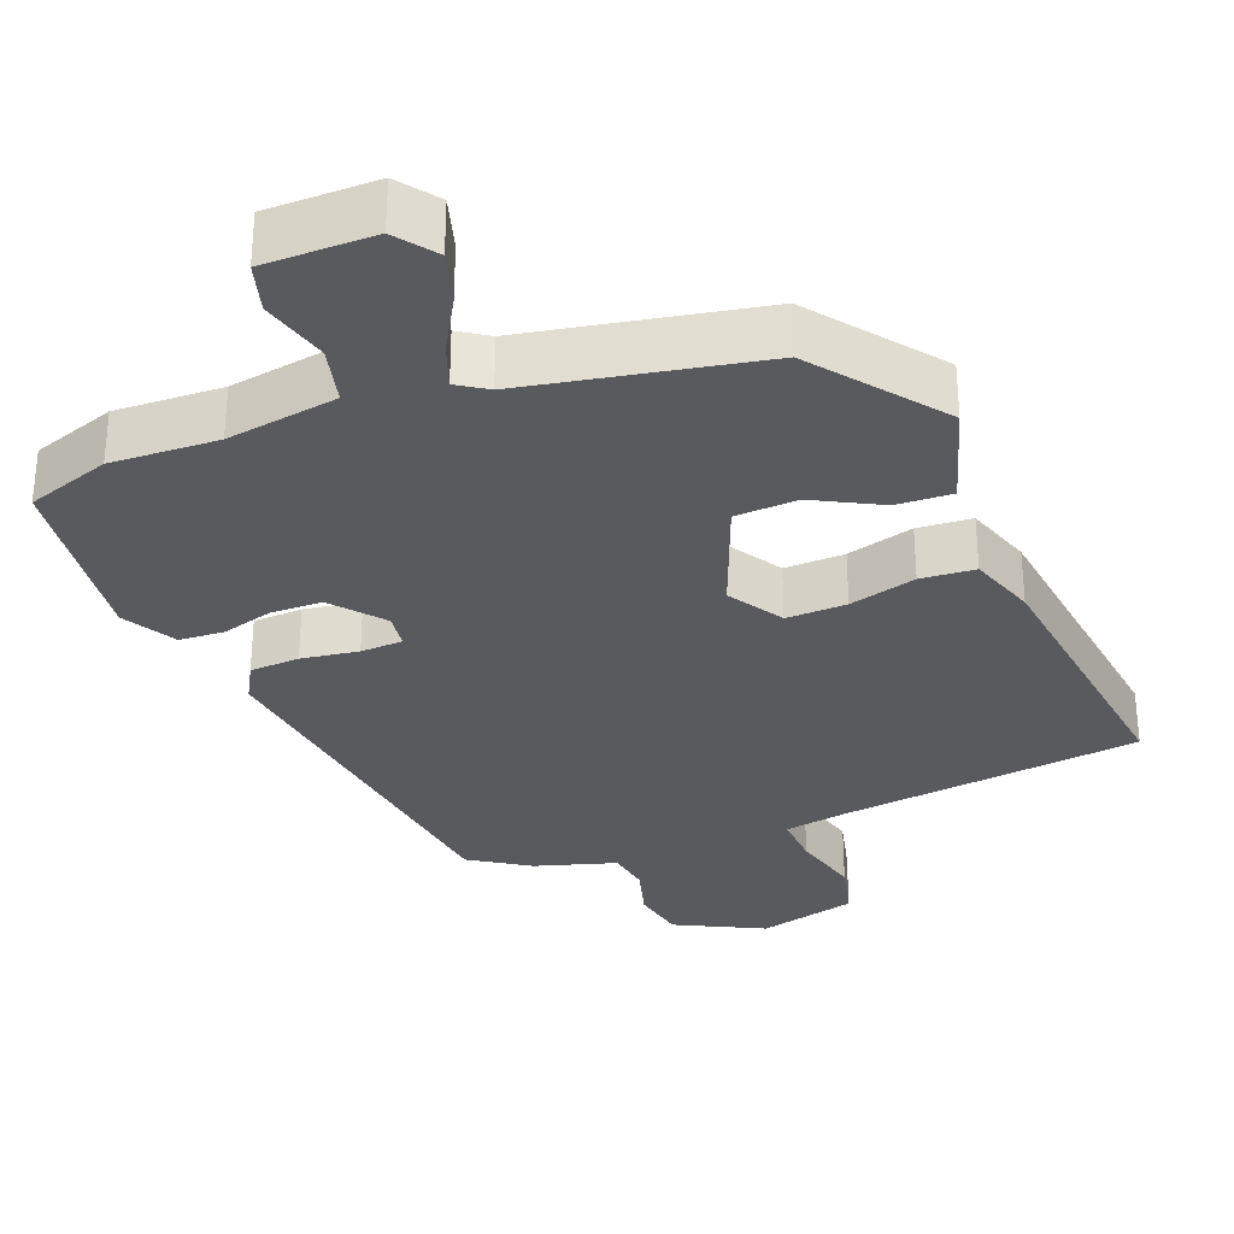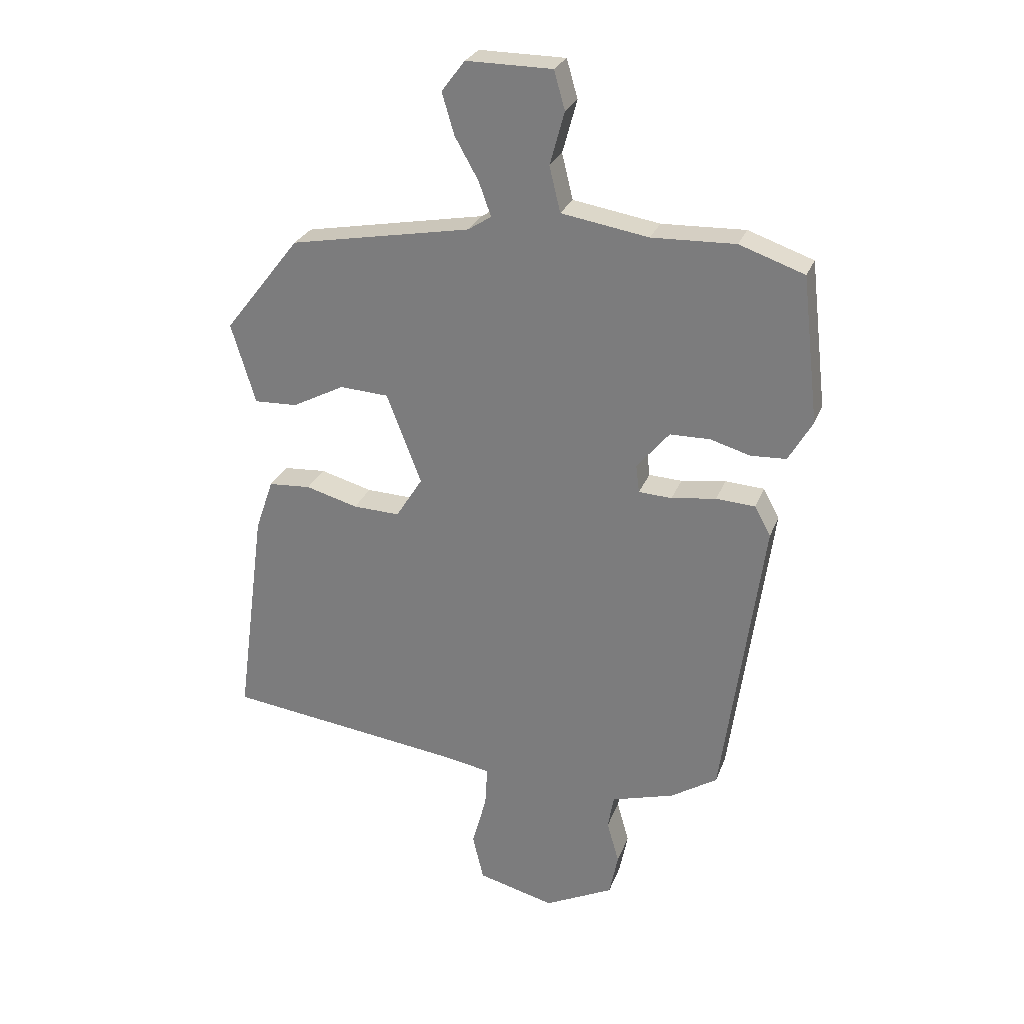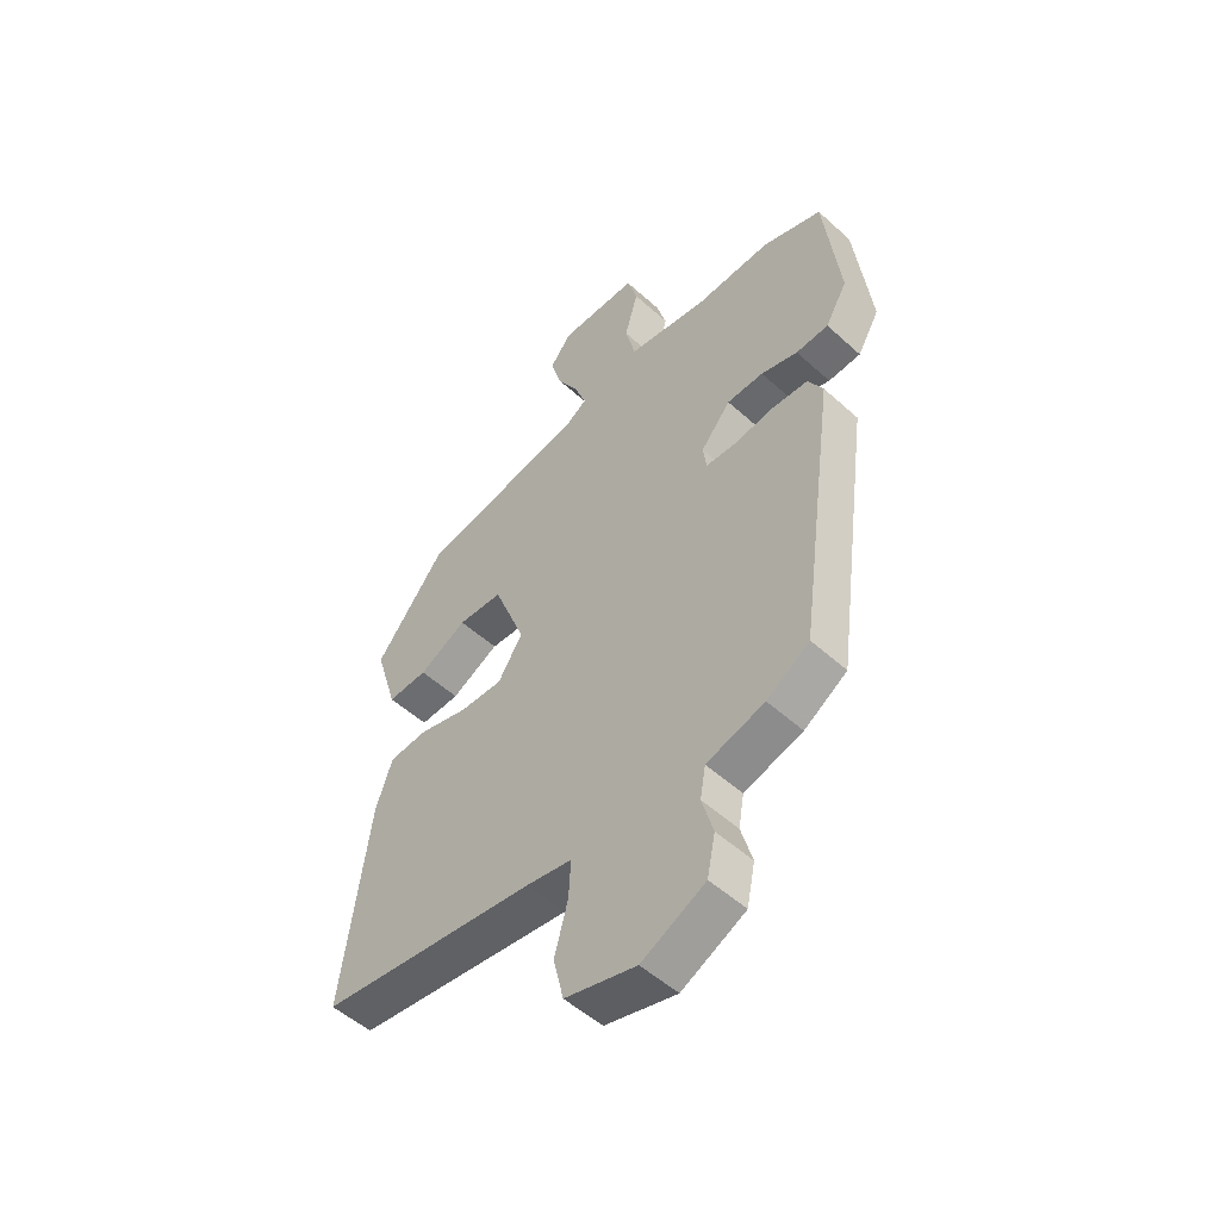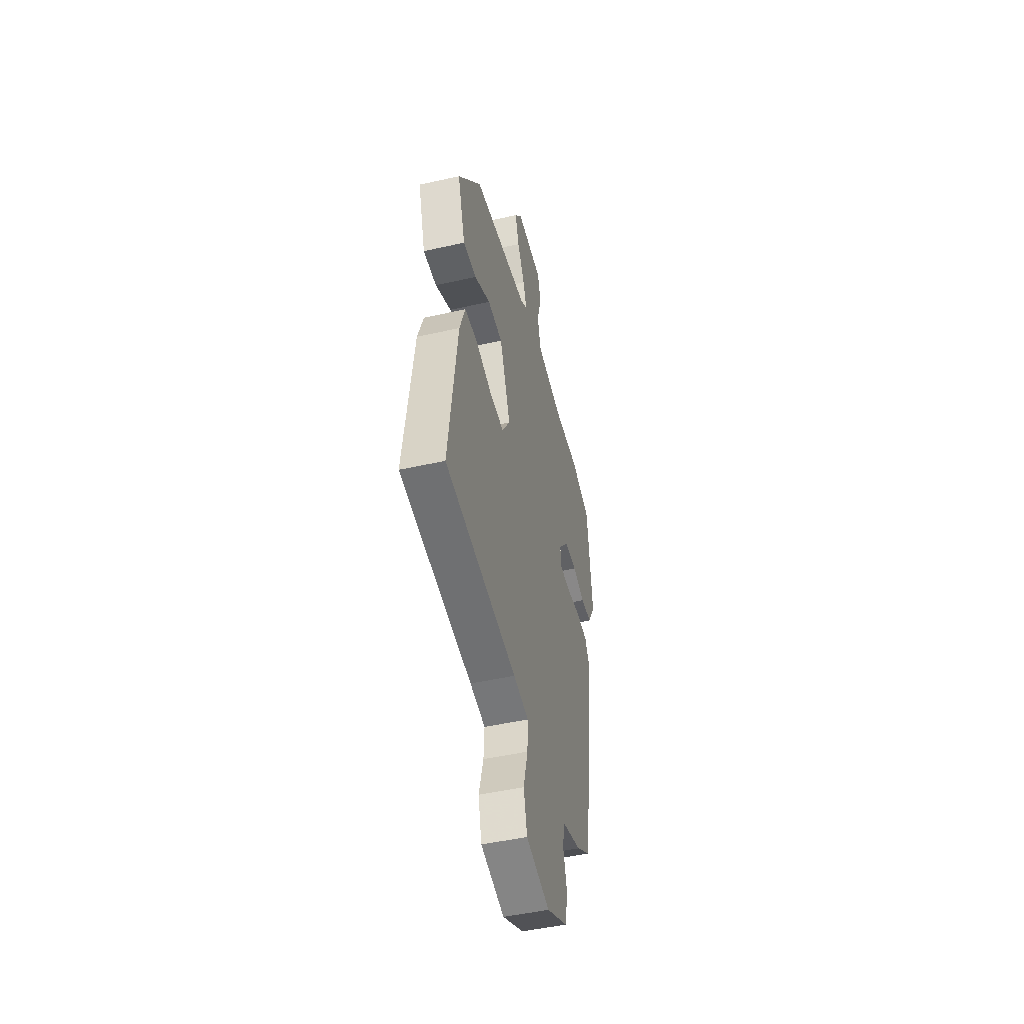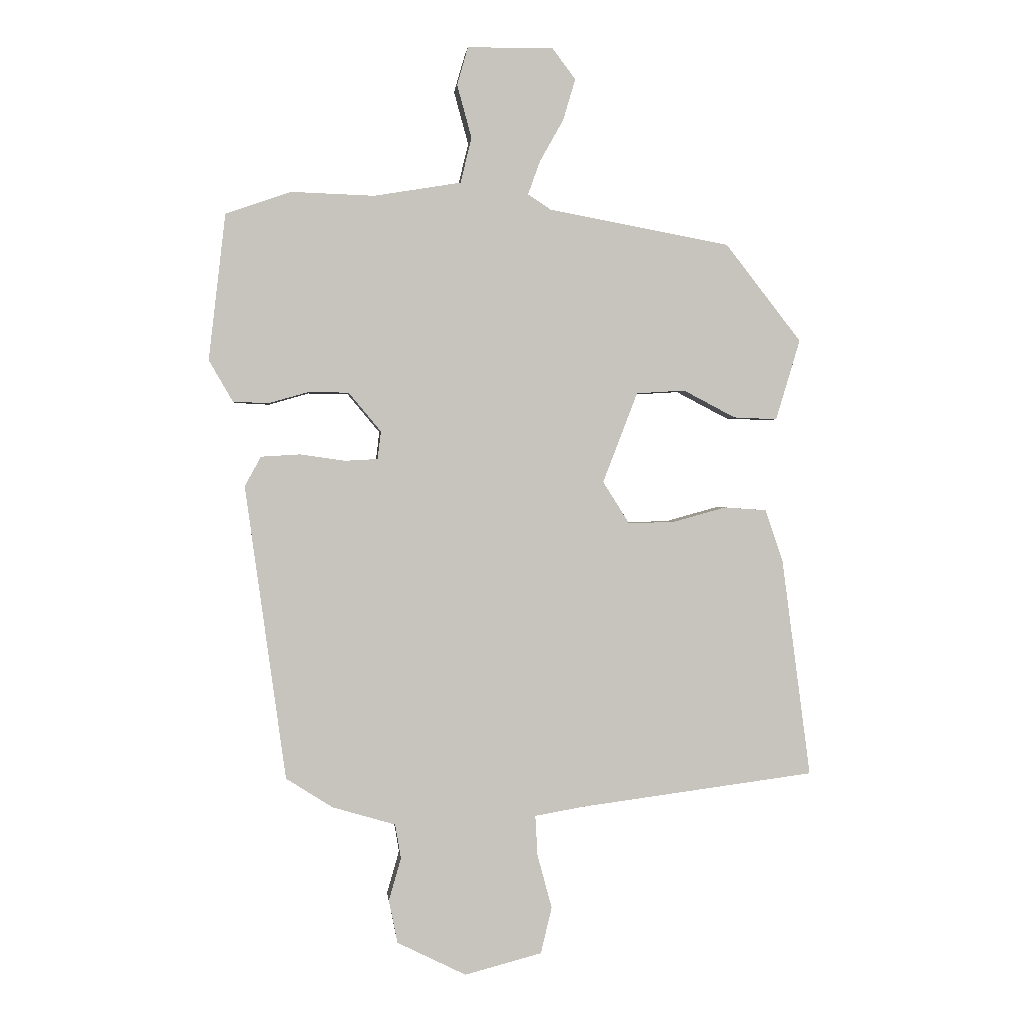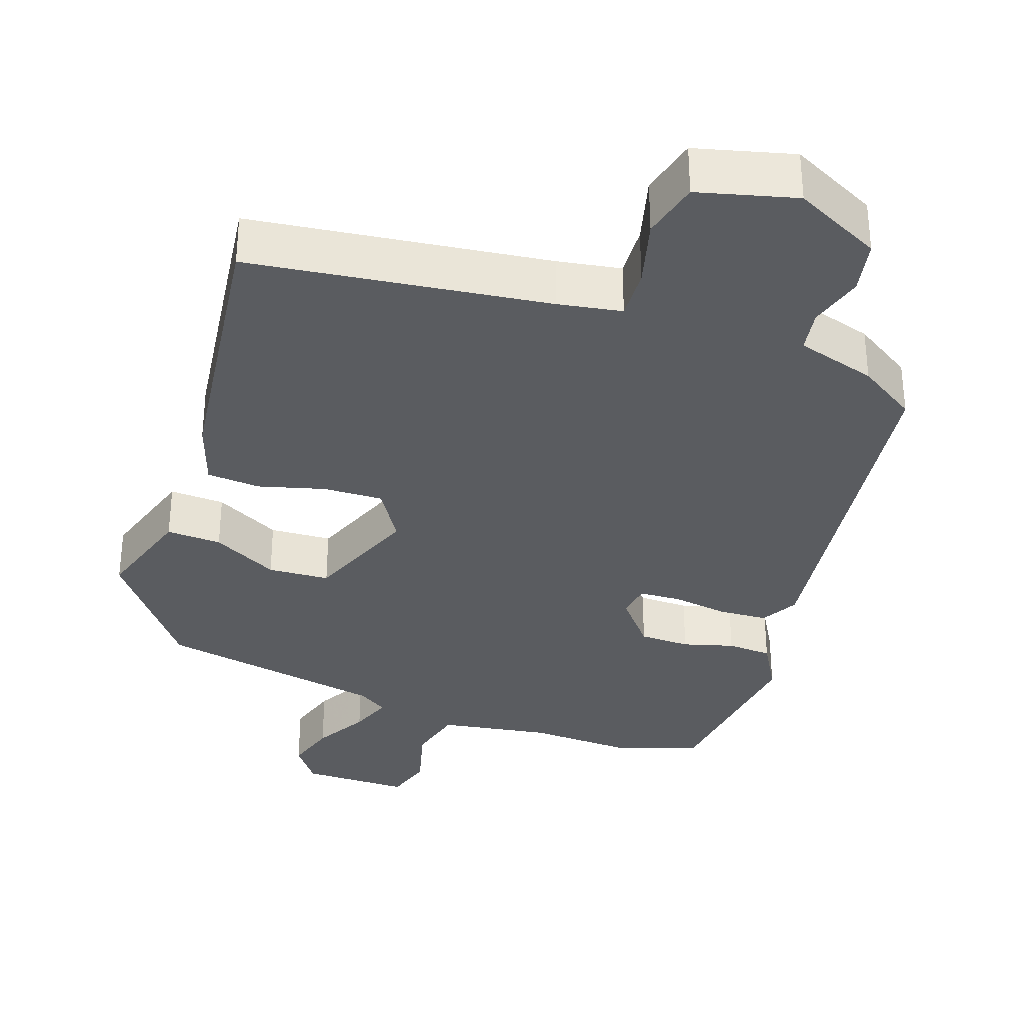
<metadata>
{"format":"obj","ext":"obj","renderer":"f3d","projection":"perspective","resolution":1024,"background":"white","views":[{"elev":-31.4,"azim":21.0,"up":"+Y"},{"elev":27.0,"azim":-161.9,"up":"+Z"},{"elev":-52.2,"azim":-134.3,"up":"+Z"},{"elev":-47.8,"azim":104.2,"up":"+Z"},{"elev":1.0,"azim":-5.9,"up":"+Z"},{"elev":-33.6,"azim":160.5,"up":"+Y"}]}
</metadata>
<code>
v -0.507 0.07 0.498
v -0.395 0.07 0.537
v -0.251 0.07 0.532
v -0.101 0.07 0.557
v -0.082 0.07 0.635
v -0.107 0.07 0.726
v -0.088 0.07 0.792
v 0.06 0.07 0.793
v 0.1 0.07 0.74
v 0.079 0.07 0.669
v 0.038 0.07 0.596
v 0.017 0.07 0.538
v 0.057 0.07 0.512
v 0.37 0.07 0.454
v 0.501 0.07 0.286
v 0.459 0.07 0.147
v 0.384 0.07 0.15
v 0.294 0.07 0.197
v 0.21 0.07 0.192
v 0.15 0.07 0.036
v 0.196 0.07 -0.037
v 0.277 0.07 -0.034
v 0.367 0.07 -0.009
v 0.44 0.07 -0.014
v 0.471 0.07 -0.104
v 0.521 0.07 -0.482
v 0.116 0.07 -0.535
v 0.03 0.07 -0.55
v 0.034 0.07 -0.62
v 0.059 0.07 -0.712
v 0.04 0.07 -0.792
v -0.093 0.07 -0.827
v -0.212 0.07 -0.768
v -0.227 0.07 -0.694
v -0.206 0.07 -0.62
v -0.216 0.07 -0.561
v -0.325 0.07 -0.529
v -0.405 0.07 -0.478
v -0.475 0.07 0.029
v -0.447 0.07 0.08
v -0.38 0.07 0.084
v -0.303 0.07 0.073
v -0.246 0.07 0.076
v -0.24 0.07 0.124
v -0.296 0.07 0.191
v -0.365 0.07 0.192
v -0.434 0.07 0.172
v -0.495 0.07 0.175
v -0.536 0.07 0.246
v -0.507 0 0.498
v -0.395 0 0.537
v -0.251 0 0.532
v -0.101 0 0.557
v -0.082 0 0.635
v -0.107 0 0.726
v -0.088 0 0.792
v 0.06 0 0.793
v 0.1 0 0.74
v 0.079 0 0.669
v 0.038 0 0.596
v 0.017 0 0.538
v 0.057 0 0.512
v 0.37 0 0.454
v 0.501 0 0.286
v 0.459 0 0.147
v 0.384 0 0.15
v 0.294 0 0.197
v 0.21 0 0.192
v 0.15 0 0.036
v 0.196 0 -0.037
v 0.277 0 -0.034
v 0.367 0 -0.009
v 0.44 0 -0.014
v 0.471 0 -0.104
v 0.521 0 -0.482
v 0.116 0 -0.535
v 0.03 0 -0.55
v 0.034 0 -0.62
v 0.059 0 -0.712
v 0.04 0 -0.792
v -0.093 0 -0.827
v -0.212 0 -0.768
v -0.227 0 -0.694
v -0.206 0 -0.62
v -0.216 0 -0.561
v -0.325 0 -0.529
v -0.405 0 -0.478
v -0.475 0 0.029
v -0.447 0 0.08
v -0.38 0 0.084
v -0.303 0 0.073
v -0.246 0 0.076
v -0.24 0 0.124
v -0.296 0 0.191
v -0.365 0 0.192
v -0.434 0 0.172
v -0.495 0 0.175
v -0.536 0 0.246
f 1 2 3
f 49 1 3
f 48 49 3
f 47 48 3
f 46 47 3
f 45 46 3 4
f 44 45 4
f 43 44 4
f 40 41 42
f 39 40 42
f 38 39 42
f 37 38 42
f 36 37 42
f 35 36 42 43
f 33 34 35
f 32 33 35
f 31 32 35
f 30 31 35
f 29 30 35
f 35 43 4
f 29 35 4
f 28 29 4
f 25 26 27
f 24 25 27
f 23 24 27
f 22 23 27
f 21 22 27 28
f 20 21 28
f 16 17 18
f 15 16 18
f 14 15 18
f 13 14 18
f 12 13 18 19
f 9 10 11
f 8 9 11
f 7 8 11
f 6 7 11
f 5 6 11
f 5 11 12
f 4 5 12
f 28 4 12
f 20 28 12
f 12 19 20
f 52 51 50
f 52 50 98
f 52 98 97
f 52 97 96
f 52 96 95
f 53 52 95 94
f 53 94 93
f 53 93 92
f 91 90 89
f 91 89 88
f 91 88 87
f 91 87 86
f 91 86 85
f 92 91 85 84
f 84 83 82
f 84 82 81
f 84 81 80
f 84 80 79
f 84 79 78
f 53 92 84
f 53 84 78
f 53 78 77
f 76 75 74
f 76 74 73
f 76 73 72
f 76 72 71
f 77 76 71 70
f 77 70 69
f 67 66 65
f 67 65 64
f 67 64 63
f 67 63 62
f 68 67 62 61
f 60 59 58
f 60 58 57
f 60 57 56
f 60 56 55
f 60 55 54
f 61 60 54
f 61 54 53
f 61 53 77
f 61 77 69
f 69 68 61
f 1 50 51 2
f 2 51 52 3
f 3 52 53 4
f 4 53 54 5
f 5 54 55 6
f 6 55 56 7
f 7 56 57 8
f 8 57 58 9
f 9 58 59 10
f 10 59 60 11
f 11 60 61 12
f 12 61 62 13
f 13 62 63 14
f 14 63 64 15
f 15 64 65 16
f 16 65 66 17
f 17 66 67 18
f 18 67 68 19
f 19 68 69 20
f 20 69 70 21
f 21 70 71 22
f 22 71 72 23
f 23 72 73 24
f 24 73 74 25
f 25 74 75 26
f 26 75 76 27
f 27 76 77 28
f 28 77 78 29
f 29 78 79 30
f 30 79 80 31
f 31 80 81 32
f 32 81 82 33
f 33 82 83 34
f 34 83 84 35
f 35 84 85 36
f 36 85 86 37
f 37 86 87 38
f 38 87 88 39
f 39 88 89 40
f 40 89 90 41
f 41 90 91 42
f 42 91 92 43
f 43 92 93 44
f 44 93 94 45
f 45 94 95 46
f 46 95 96 47
f 47 96 97 48
f 48 97 98 49
f 49 98 50 1

</code>
